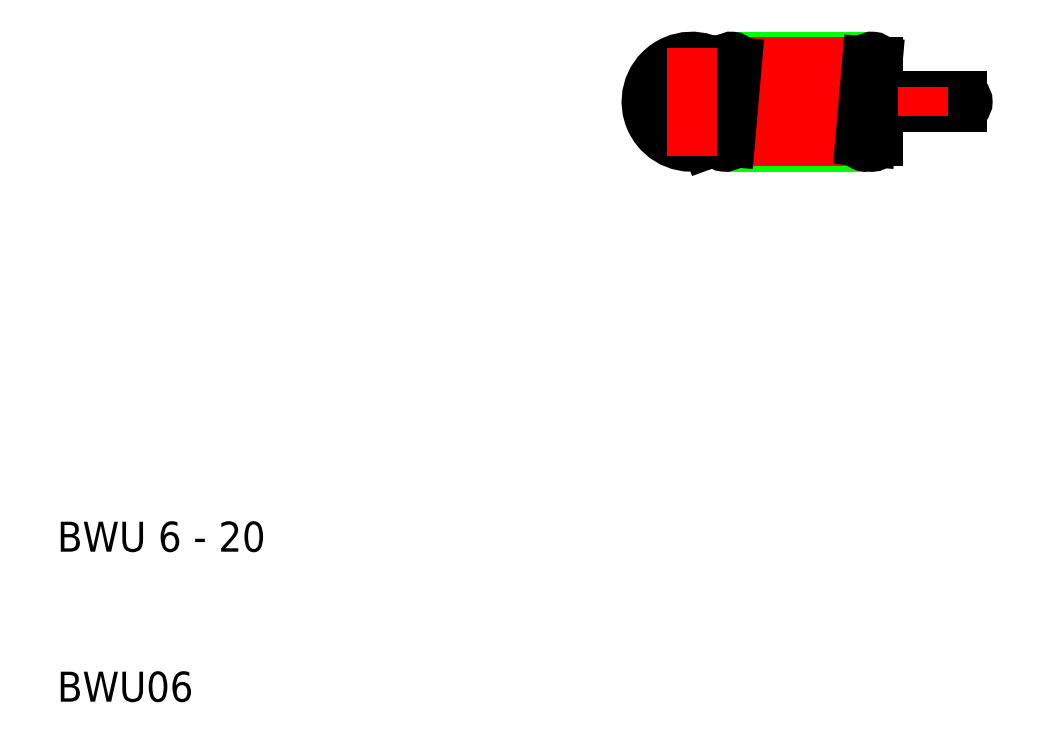
<metadata>
{"format":"dxf","ext":"dxf","renderer":"ezdxf+matplotlib","layout":"modelspace","background":"white","min_lineweight":24,"dpi":150}
</metadata>
<code>
0
SECTION
2
ENTITIES
0
LINE
8
0
10
54.98
20
53
30
0
11
64.35
21
53
31
0
0
LINE
8
CENTER
10
48.7
20
50
30
0
11
71.3
21
50
31
0
0
LINE
8
0
10
63.89
20
47
30
0
11
54.51
21
47
31
0
0
LINE
8
CENTER
10
54.28
20
52.65
30
0
11
65.05
21
52.65
31
0
0
LINE
8
CENTER
10
65.05
20
47.35
30
0
11
53.81
21
47.35
31
0
0
ARC
8
0
10
52.3
20
50
30
0
40
2.3
50
20
51
290
0
ARC
8
0
10
52.3
20
50
30
0
40
3
50
40.99
51
290
0
ARC
8
0
10
54.98
20
52.65
30
0
40
0.35
50
355
51
175
0
ARC
8
0
10
54.51
20
47.35
30
0
40
0.35
50
175
51
355
0
LINE
8
0
10
54.56
20
51.97
30
0
11
54.46
21
50.79
31
0
0
LINE
8
0
10
54.63
20
52.68
30
0
11
54.56
21
51.97
31
0
0
LINE
8
0
10
53.33
20
47.18
30
0
11
53.09
21
47.84
31
0
0
LINE
8
0
10
54.46
20
50.79
30
0
11
54.16
21
47.38
31
0
0
LINE
8
0
10
55.32
20
52.62
30
0
11
54.86
21
47.32
31
0
0
LINE
8
CENTER
10
52.3
20
53.6
30
0
11
52.3
21
46.4
31
0
0
ARC
8
0
10
64.35
20
52.65
30
0
40
0.35
50
355
51
175
0
ARC
8
0
10
63.89
20
47.35
30
0
40
0.35
50
175
51
311.3
0
ARC
8
0
10
70.35
20
50
30
0
40
0.35
50
270
51
90
0
ARC
8
0
10
64.35
20
47.35
30
0
40
0.35
50
228.7
51
0
0
ARC
8
0
10
65.05
20
49.3
30
0
40
0.35
50
90
51
180
0
ARC
8
0
10
63.89
20
47.35
30
0
40
0.35
50
311.3
51
355
0
LINE
8
0
10
64.24
20
47.32
30
0
11
64.7
21
52.62
31
0
0
LINE
8
0
10
63.54
20
47.38
30
0
11
64
21
52.68
31
0
0
LINE
8
0
10
64.5
20
50.35
30
0
11
64.7
21
50.35
31
0
0
LINE
8
0
10
65.05
20
49.65
30
0
11
70.35
21
49.65
31
0
0
LINE
8
0
10
64.7
20
52.62
30
0
11
64.7
21
50.35
31
0
0
LINE
8
0
10
64.7
20
49.3
30
0
11
64.7
21
47.35
31
0
0
LINE
8
0
10
64.7
20
50.35
30
0
11
70.35
21
50.35
31
0
0
LINE
8
CENTER
10
67.7
20
49.05
30
0
11
67.7
21
50.95
31
0
0
TEXT
8
0
10
10
20
20
30
0
40
2
1
BWU 6 - 20
0
TEXT
8
0
10
10
20
10
30
0
40
2
1
BWU06
0
VIEWPORT
8
0
10
261.5
20
148.5
30
0
40
523
41
297
68
     1
69
     1
0
ENDSEC
0
EOF

</code>
